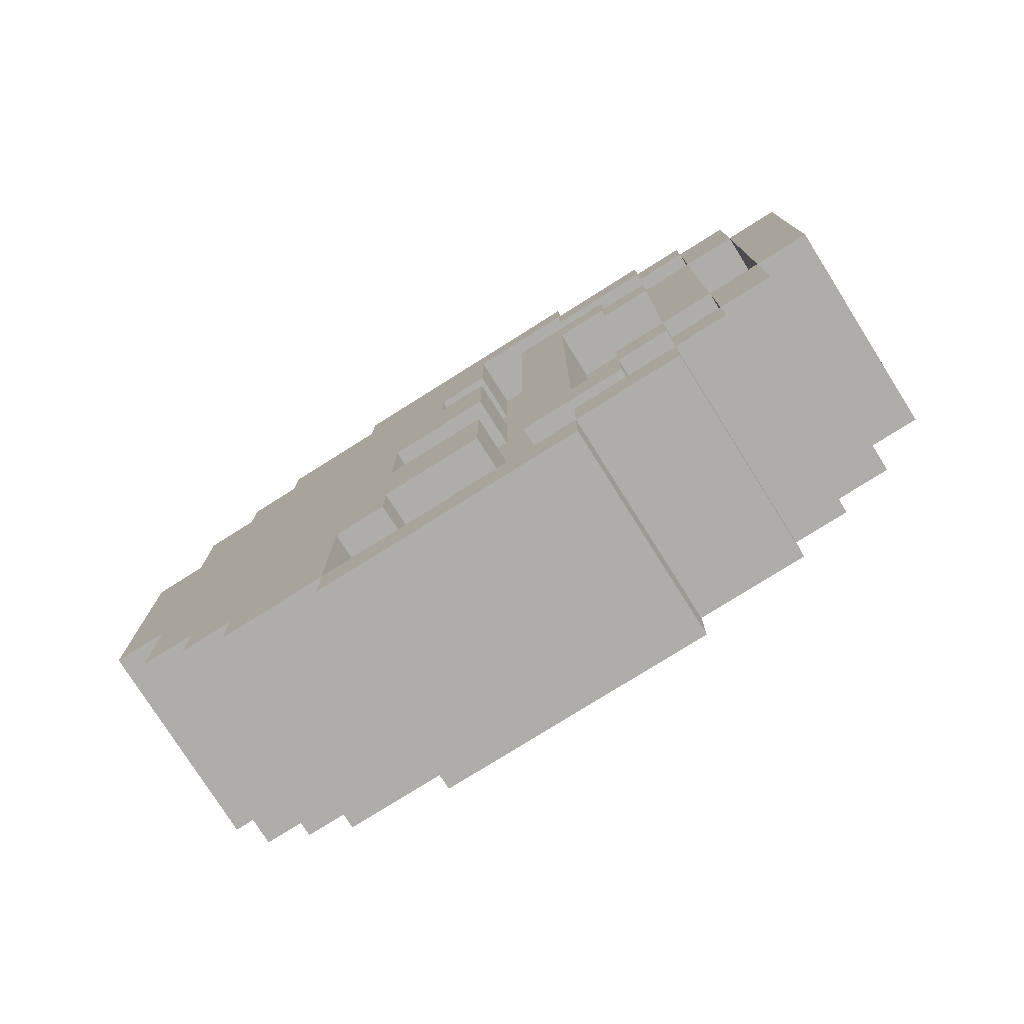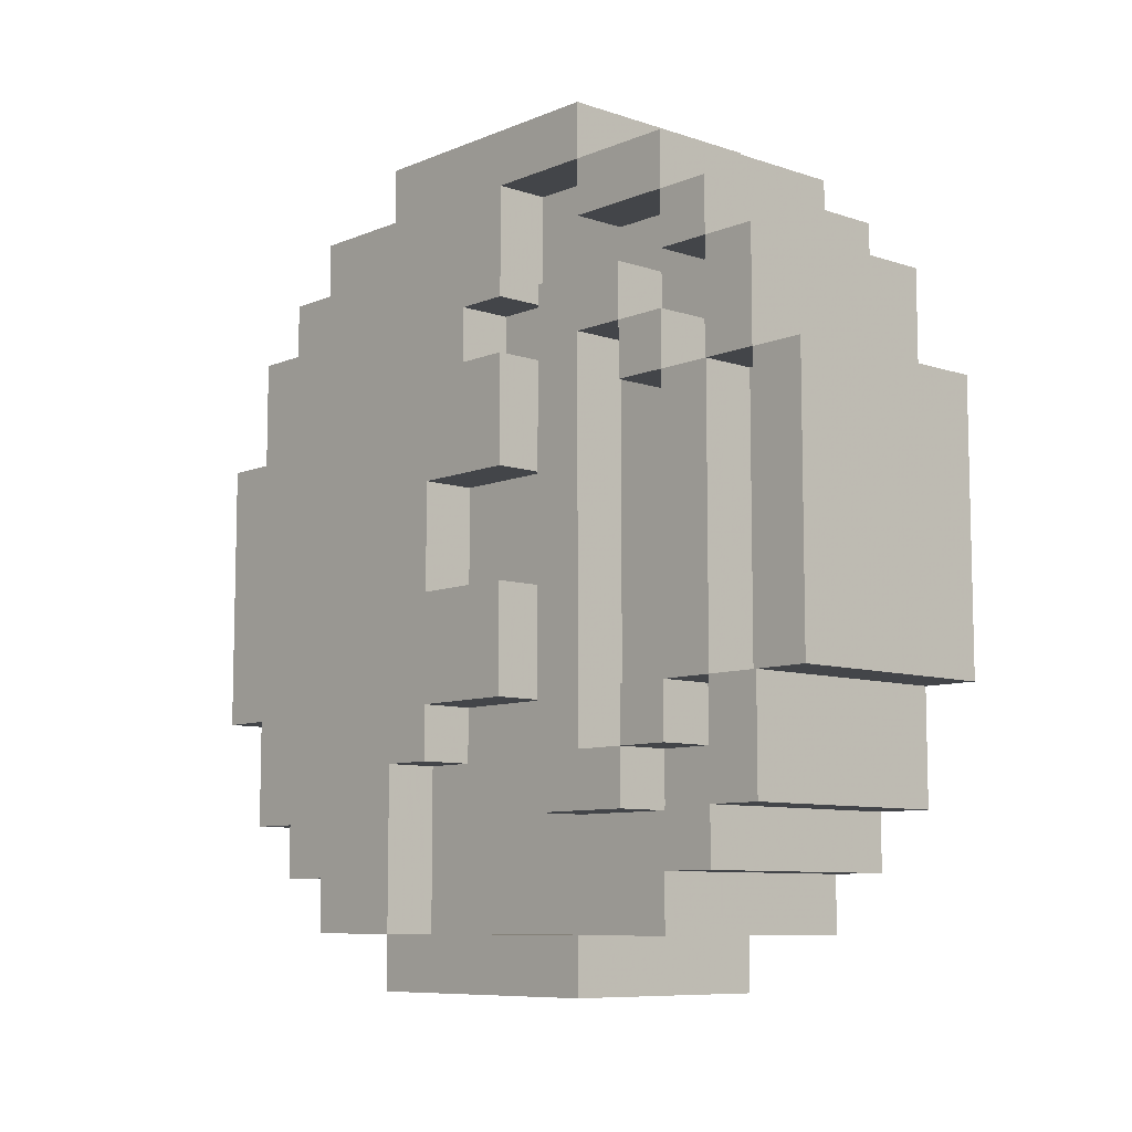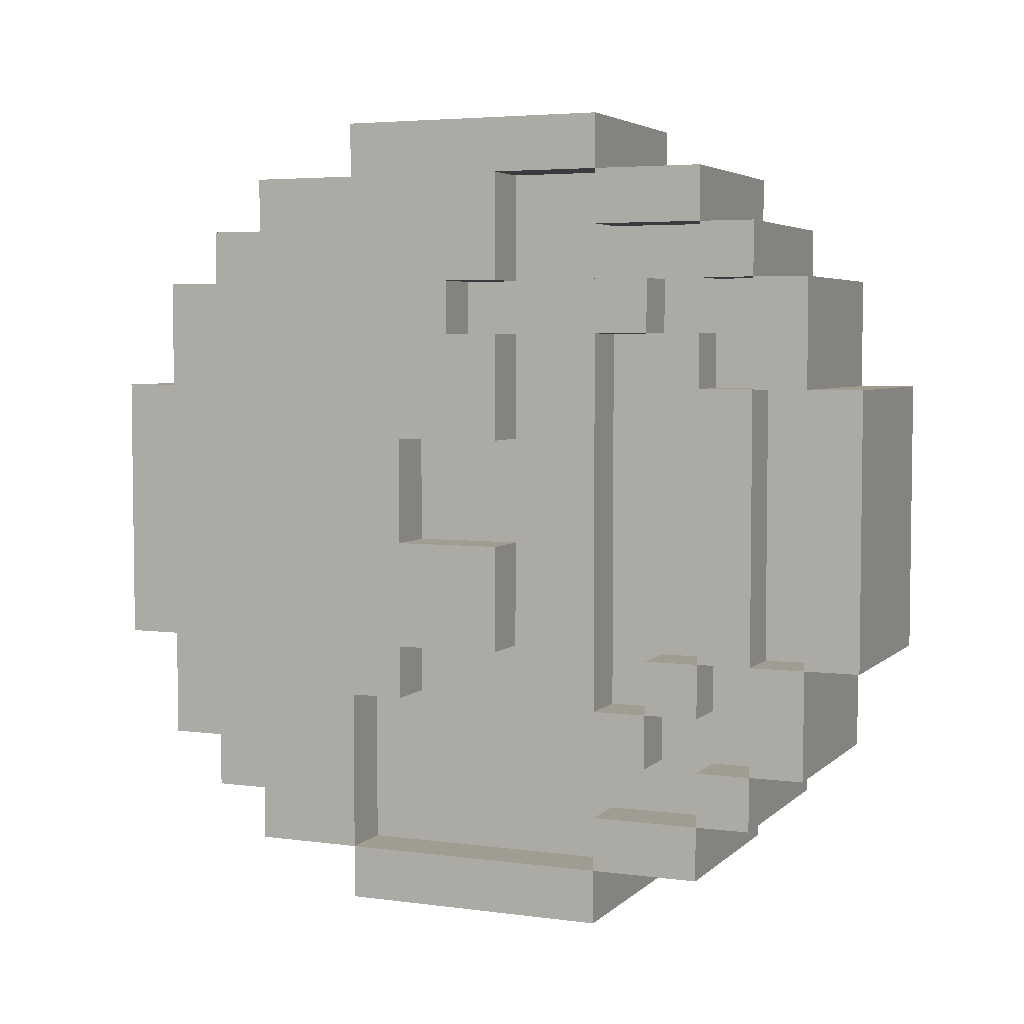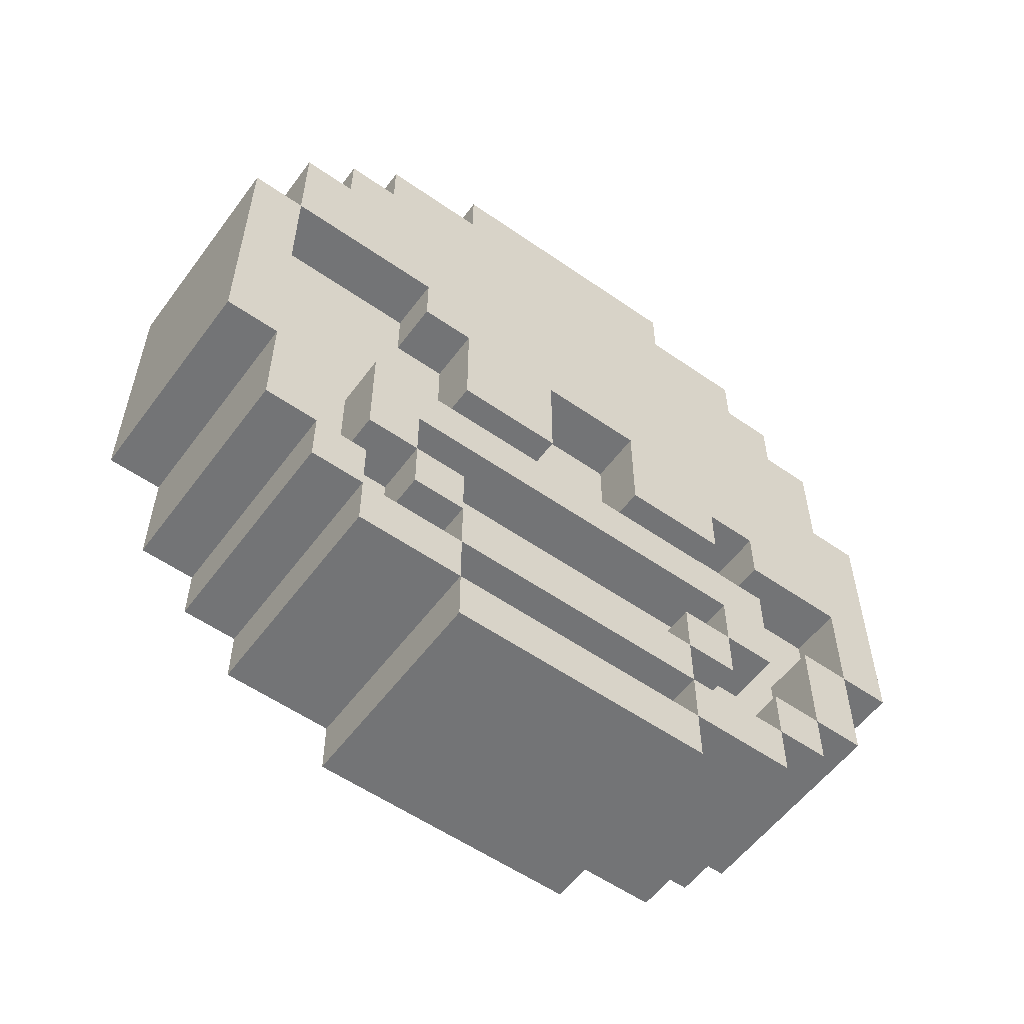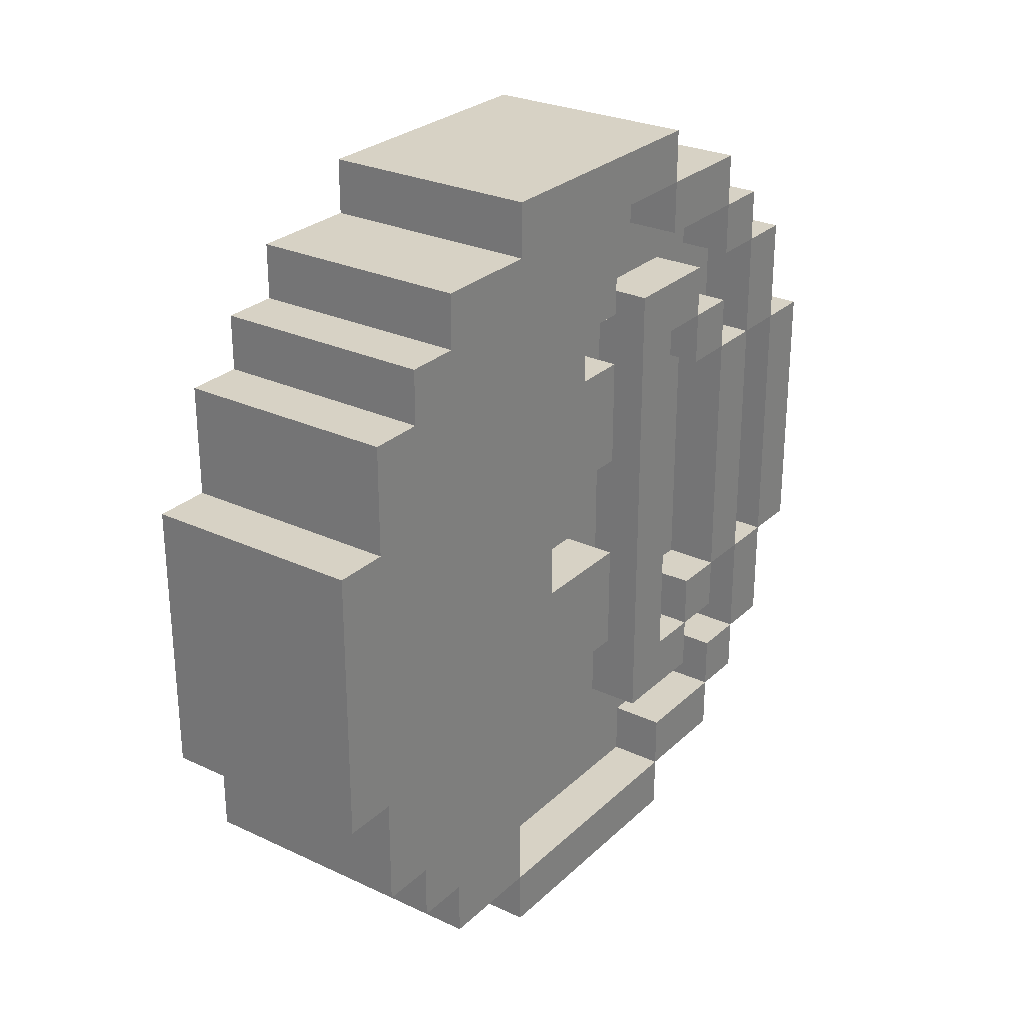
<metadata>
{"format":"obj","ext":"obj","renderer":"f3d","projection":"perspective","resolution":1024,"background":"white","views":[{"elev":-77.3,"azim":-57.8,"up":"+Z"},{"elev":-8.6,"azim":-42.1,"up":"+Z"},{"elev":4.5,"azim":-66.9,"up":"+Z"},{"elev":-56.2,"azim":-126.1,"up":"+Y"},{"elev":27.3,"azim":-144.3,"up":"+Z"}]}
</metadata>
<code>
v 16 24 -36
v 16 16 -36
v 8 24 -36
v 8 16 -36
v 16 24 -44
v 16 16 -44
v 8 24 -44
v -8 24 -36
v -8 16 -36
v -16 24 -36
v -16 16 -36
v -16 24 -44
v -16 16 -44
v -8 24 -44
v 16 24 -52
v -16 24 -52
v 16 8 -36
v 16 16 -20
v 16 8 -20
v 8 16 -20
v 8 8 -20
v 16 8 -4
v 8 8 -4
v 16 0 -20
v 16 0 -4
v -16 16 -20
v -16 8 -36
v -16 8 -20
v -8 16 -20
v -8 8 -20
v -8 8 -4
v -16 8 -4
v -16 0 -4
v -16 0 -20
v -16 24 -28
v -8 24 -28
v -16 32 -28
v -8 32 -28
v -8 32 -20
v -8 24 -20
v -16 32 -20
v -16 24 -20
v -8 16 -4
v -16 16 -4
v -8 24 -4
v -16 24 -4
v 16 40 -44
v 8 40 -44
v 16 40 -52
v 8 40 -52
v -8 40 -44
v -16 40 -44
v -8 40 -52
v -16 40 -52
v 16 64 -60
v 16 40 -60
v 16 64 -52
v -16 40 -60
v -16 64 -60
v -16 64 -52
v 8 64 -52
v 8 48 -52
v -8 64 -52
v -8 48 -52
v -8 40 -28
v -16 40 -28
v -16 32 -36
v -8 32 -36
v -16 48 -36
v -16 48 -28
v -8 48 -36
v -16 56 -20
v -8 56 -20
v -16 64 -20
v -8 64 -20
v -8 64 -4
v -8 56 -4
v -16 64 -4
v -16 56 -4
v -8 48 -20
v -8 48 -4
v -16 48 -4
v -16 40 -4
v -8 40 -4
v -8 40 -20
v -8 32 -44
v 8 8 20
v 16 8 20
v 8 16 20
v 16 16 20
v -16 8 20
v -8 8 20
v -16 16 20
v -8 16 20
v -8 24 20
v -16 24 20
v -16 32 20
v -8 32 20
v -8 32 28
v -8 24 28
v -16 32 28
v -16 24 28
v 16 0 20
v -16 0 20
v 8 16 36
v 16 16 36
v 8 24 36
v 16 24 36
v 16 24 44
v 16 16 44
v 8 24 44
v -16 16 36
v -8 16 36
v -16 24 36
v -8 24 36
v -16 24 44
v -16 16 44
v -8 24 44
v 16 8 36
v -16 8 36
v 16 24 52
v -16 24 52
v -16 56 12
v -8 56 12
v -16 64 12
v -8 64 12
v -8 64 28
v -8 56 28
v -16 64 28
v -16 56 28
v -8 40 28
v -16 40 28
v -16 48 28
v 16 40 52
v 8 40 52
v 16 40 44
v 8 40 44
v -16 32 36
v -8 32 36
v -16 48 36
v -8 48 36
v -8 40 52
v -16 40 52
v -8 40 44
v -16 40 44
v -16 56 36
v -8 56 36
v -16 64 36
v -8 64 36
v 16 64 52
v 16 64 60
v 16 40 60
v -16 40 60
v -16 56 52
v -16 64 52
v -16 64 60
v 8 64 52
v -8 56 52
v -8 56 44
v -16 64 44
v -8 48 12
v 8 32 44
v -8 32 44
v 16 80 -60
v 16 80 -52
v 8 80 -52
v -16 80 -60
v -16 80 -52
v -8 80 -52
v 16 96 -52
v 16 88 -52
v 16 96 -44
v 16 88 -44
v -16 96 -52
v -16 96 -44
v -16 88 -52
v -16 88 -44
v 8 72 -28
v 16 72 -28
v 8 80 -28
v 16 80 -28
v -16 72 -28
v -8 72 -28
v -16 80 -28
v -8 80 -28
v -16 72 -20
v -8 72 -20
v -8 72 -4
v -16 72 -4
v 16 72 -4
v 8 72 -4
v 16 80 -4
v -16 80 -4
v 16 88 -28
v 16 88 -4
v 16 96 -28
v 16 96 -4
v 16 96 -20
v -16 88 -4
v -16 88 -28
v -16 96 -4
v -16 96 -28
v -16 96 -20
v -16 104 -44
v 16 104 -44
v 16 104 -36
v 16 96 -36
v -16 104 -36
v 16 104 -20
v 16 112 -36
v 16 112 -20
v -16 112 -20
v -16 104 -20
v -16 104 -28
v -16 112 -36
v 16 120 -20
v 16 120 -4
v 16 112 -4
v -16 120 -20
v -16 120 -4
v -16 112 -4
v 8 80 -36
v -8 80 -36
v -8 72 12
v -16 72 12
v 8 72 52
v 16 72 52
v 16 80 60
v 16 80 52
v -16 72 52
v -16 80 52
v -16 80 60
v 16 96 52
v 16 96 44
v 16 88 44
v 16 80 44
v -16 88 36
v -16 88 44
v -16 80 36
v -16 80 44
v -16 96 44
v -16 96 52
v 16 112 20
v -16 112 20
v 16 120 20
v -16 120 20
v 16 112 12
v -16 112 12
v 16 104 36
v 16 96 36
v 16 104 44
v -16 104 36
v -16 104 44
v -16 96 36
v 16 112 36
v -16 112 36
v -16 72 36
v 16 96 12
v -16 96 12
v 16 104 20
v -16 104 20
v -8 32 -4
v -16 72 44
v 16 104 12
v -16 104 12
v 8 16 -4
v 8 48 -44
v -8 48 -44
v 8 48 -36
v 8 48 -4
v 8 32 -4
v 8 64 -4
v 8 64 -36
v -8 64 -36
v 8 32 36
v 8 64 44
v 8 72 -36
v -8 72 -36
g slot2
f 3 2 1
f 3 4 2
f 1 6 5
f 1 2 6
f 5 3 1
f 5 7 3
f 10 9 8
f 10 11 9
f 13 10 12
f 13 11 10
f 14 10 8
f 14 12 10
f 12 6 13
f 12 5 6
f 2 13 6
f 2 11 13
f 5 16 15
f 5 12 16
f 18 17 2
f 18 19 17
f 20 19 18
f 20 21 19
f 4 18 2
f 4 20 18
f 21 22 19
f 21 23 22
f 19 25 24
f 19 22 25
f 27 26 11
f 27 28 26
f 26 30 29
f 26 28 30
f 9 26 29
f 9 11 26
f 28 31 30
f 28 32 31
f 32 34 33
f 32 28 34
f 37 36 35
f 37 38 36
f 41 40 39
f 41 42 40
f 35 41 37
f 35 42 41
f 36 42 35
f 36 40 42
f 38 41 39
f 38 37 41
f 42 29 26
f 42 40 29
f 44 29 43
f 44 26 29
f 42 45 40
f 42 46 45
f 46 26 44
f 46 42 26
f 11 17 27
f 11 2 17
f 28 24 34
f 28 19 24
f 19 27 17
f 19 28 27
f 25 34 24
f 25 33 34
f 49 48 47
f 49 50 48
f 53 52 51
f 53 54 52
f 57 56 55
f 57 49 56
f 54 59 58
f 54 60 59
f 49 58 56
f 49 54 58
f 58 55 56
f 58 59 55
f 61 49 57
f 62 50 49
f 61 62 49
f 64 63 60
f 60 53 64
f 60 54 53
f 66 38 65
f 66 37 38
f 68 37 67
f 68 38 37
f 37 69 67
f 66 70 69
f 37 66 69
f 67 71 68
f 67 69 71
f 74 73 72
f 74 75 73
f 78 77 76
f 78 79 77
f 79 73 77
f 79 72 73
f 78 72 79
f 78 74 72
f 80 71 69
f 69 81 80
f 70 82 81
f 69 70 81
f 85 84 83
f 83 65 85
f 83 66 65
f 82 66 83
f 82 70 66
f 47 15 49
f 47 5 15
f 12 54 16
f 12 52 54
f 16 49 15
f 16 54 49
f 48 5 47
f 48 7 5
f 86 51 52
f 52 14 86
f 52 12 14
f 89 88 87
f 89 90 88
f 93 92 91
f 93 94 92
f 96 94 95
f 96 93 94
f 97 95 96
f 97 98 95
f 101 100 99
f 101 102 100
f 96 101 97
f 96 102 101
f 95 102 96
f 95 100 102
f 98 101 99
f 98 97 101
f 23 88 22
f 23 87 88
f 88 104 103
f 88 91 104
f 22 103 25
f 22 88 103
f 103 33 25
f 103 104 33
f 32 92 31
f 32 91 92
f 91 33 104
f 91 32 33
f 93 43 94
f 93 44 43
f 46 95 45
f 46 96 95
f 96 44 93
f 96 46 44
f 107 106 105
f 107 108 106
f 109 106 108
f 109 110 106
f 108 111 109
f 108 107 111
f 114 113 112
f 114 115 113
f 112 116 114
f 112 117 116
f 115 116 118
f 115 114 116
f 106 120 119
f 106 112 120
f 109 117 110
f 109 116 117
f 110 112 106
f 110 117 112
f 121 116 109
f 121 122 116
f 125 124 123
f 125 126 124
f 129 128 127
f 129 130 128
f 130 124 128
f 130 123 124
f 129 123 130
f 129 125 123
f 132 84 131
f 132 83 84
f 133 83 132
f 133 82 83
f 136 135 134
f 136 137 135
f 132 99 101
f 132 131 99
f 99 138 101
f 99 139 138
f 132 101 138
f 138 133 132
f 138 140 133
f 140 139 141
f 140 138 139
f 144 143 142
f 144 145 143
f 148 147 146
f 148 149 147
f 151 134 150
f 151 152 134
f 154 143 153
f 153 155 154
f 153 156 155
f 152 143 134
f 152 153 143
f 135 150 134
f 135 157 150
f 156 152 151
f 156 153 152
f 159 158 154
f 154 147 159
f 154 146 147
f 143 158 142
f 143 154 158
f 155 146 154
f 160 148 146
f 155 160 146
f 89 106 90
f 89 105 106
f 120 88 119
f 120 91 88
f 93 113 94
f 93 112 113
f 90 119 88
f 90 106 119
f 112 91 120
f 112 93 91
f 134 109 136
f 134 121 109
f 122 145 116
f 122 143 145
f 161 81 82
f 82 141 161
f 133 140 141
f 82 133 141
f 111 136 109
f 162 137 136
f 111 162 136
f 143 121 134
f 143 122 121
f 163 118 116
f 116 144 163
f 116 145 144
f 165 55 164
f 165 57 55
f 166 57 165
f 166 61 57
f 59 168 167
f 59 60 168
f 168 63 169
f 168 60 63
f 172 171 170
f 172 173 171
f 176 175 174
f 176 177 175
f 167 55 59
f 167 164 55
f 168 164 167
f 168 165 164
f 171 165 168
f 168 170 171
f 176 174 170
f 168 176 170
f 175 170 174
f 175 172 170
f 180 179 178
f 180 181 179
f 184 183 182
f 184 185 183
f 183 186 182
f 183 187 186
f 186 75 74
f 186 187 75
f 189 76 188
f 189 78 76
f 189 74 78
f 189 186 74
f 191 179 190
f 191 178 179
f 181 190 179
f 181 192 190
f 186 189 193
f 193 182 186
f 193 184 182
f 196 195 194
f 198 197 195
f 196 198 195
f 201 200 199
f 203 202 200
f 201 203 200
f 204 172 175
f 204 205 172
f 206 172 205
f 206 207 172
f 205 208 206
f 205 204 208
f 210 209 206
f 210 211 209
f 214 213 212
f 212 208 214
f 212 215 208
f 217 211 216
f 217 218 211
f 212 220 219
f 212 221 220
f 215 206 208
f 215 210 206
f 212 210 215
f 212 211 210
f 219 211 212
f 219 216 211
f 220 216 219
f 220 217 216
f 180 165 181
f 222 166 165
f 180 222 165
f 223 185 184
f 184 169 223
f 184 168 169
f 171 181 165
f 173 194 181
f 171 173 181
f 200 168 184
f 177 176 168
f 200 177 168
f 214 175 202
f 208 204 175
f 214 208 175
f 225 188 224
f 225 189 188
f 225 126 125
f 225 224 126
f 226 150 157
f 226 227 150
f 227 229 228
f 228 150 227
f 228 151 150
f 127 148 129
f 127 149 148
f 230 155 156
f 156 231 230
f 156 232 231
f 235 234 233
f 233 236 235
f 233 229 236
f 239 238 237
f 239 240 238
f 242 241 238
f 238 240 242
f 240 231 242
f 232 151 228
f 232 156 151
f 232 229 231
f 232 228 229
f 233 231 229
f 233 242 231
f 242 234 241
f 242 233 234
f 245 244 243
f 245 246 244
f 247 218 217
f 217 243 247
f 217 245 243
f 246 217 220
f 246 245 217
f 248 244 246
f 246 221 248
f 246 220 221
f 251 250 249
f 251 234 250
f 254 253 252
f 254 241 253
f 251 241 234
f 251 253 241
f 255 252 249
f 255 256 252
f 253 249 252
f 253 251 249
f 226 190 227
f 226 191 190
f 192 227 190
f 236 229 227
f 192 236 227
f 129 148 257
f 257 125 129
f 257 225 125
f 225 257 239
f 239 189 225
f 239 193 189
f 197 235 195
f 250 234 235
f 258 250 235
f 197 258 235
f 254 199 237
f 259 201 199
f 254 259 199
f 244 255 243
f 244 256 255
f 243 249 260
f 243 255 249
f 256 261 252
f 256 244 261
g slot3
f 84 39 262
f 84 85 39
f 98 99 131
f 131 262 98
f 131 84 262
f 263 231 240
f 263 230 231
f 195 236 192
f 195 235 236
f 237 193 239
f 237 199 193
g slot4
f 196 207 206
f 206 198 196
f 206 209 198
f 209 211 218
f 218 198 209
f 218 197 198
f 202 213 214
f 202 203 213
f 221 212 213
f 213 203 221
f 203 201 221
f 237 241 254
f 237 238 241
f 247 197 218
f 264 258 197
f 247 264 197
f 243 264 247
f 243 260 264
f 201 248 221
f 265 248 201
f 201 259 265
f 265 244 248
f 265 261 244
f 264 250 258
f 260 249 250
f 264 260 250
f 252 259 254
f 261 265 259
f 252 261 259
g slot7
f 20 23 21
f 20 266 23
f 43 30 31
f 43 29 30
f 40 9 29
f 36 8 9
f 40 36 9
f 267 50 62
f 267 48 50
f 53 268 64
f 53 51 268
f 51 86 68
f 68 268 51
f 68 71 268
f 77 80 81
f 77 73 80
f 48 267 269
f 269 7 48
f 269 3 7
f 3 269 270
f 270 4 3
f 20 4 270
f 271 266 20
f 270 271 20
f 8 36 38
f 38 14 8
f 68 86 14
f 38 68 14
f 267 62 61
f 269 267 61
f 61 270 269
f 273 272 270
f 61 273 270
f 71 80 73
f 268 71 73
f 75 64 268
f 73 75 268
f 274 63 64
f 75 274 64
f 266 87 23
f 266 89 87
f 94 31 92
f 94 43 31
f 162 107 275
f 162 111 107
f 115 118 163
f 163 100 115
f 139 99 100
f 163 139 100
f 126 76 77
f 77 81 126
f 124 126 81
f 81 161 124
f 128 149 127
f 128 147 149
f 157 137 276
f 157 135 137
f 141 139 163
f 163 147 141
f 144 159 147
f 163 144 147
f 142 159 144
f 142 158 159
f 89 266 271
f 271 105 89
f 107 105 271
f 271 275 107
f 115 94 113
f 100 95 94
f 115 100 94
f 270 272 276
f 276 271 270
f 275 271 276
f 137 162 275
f 276 137 275
f 147 161 141
f 128 124 161
f 147 128 161
f 222 61 166
f 277 273 61
f 222 277 61
f 63 223 169
f 278 223 63
f 63 274 278
f 180 277 222
f 180 178 277
f 278 185 223
f 278 183 185
f 187 274 75
f 183 278 274
f 187 183 274
f 277 272 273
f 178 191 272
f 277 178 272
f 224 76 126
f 224 188 76
f 276 272 191
f 191 157 276
f 191 226 157
g slot13
f 262 40 45
f 262 39 40
f 38 85 65
f 38 39 85
f 98 45 95
f 98 262 45
f 194 192 181
f 194 195 192
f 199 184 193
f 199 200 184
f 172 194 173
f 207 196 194
f 172 207 194
f 202 177 200
f 202 175 177
f 257 148 160
f 160 239 257
f 263 240 239
f 160 263 239
f 160 230 263
f 160 155 230

</code>
